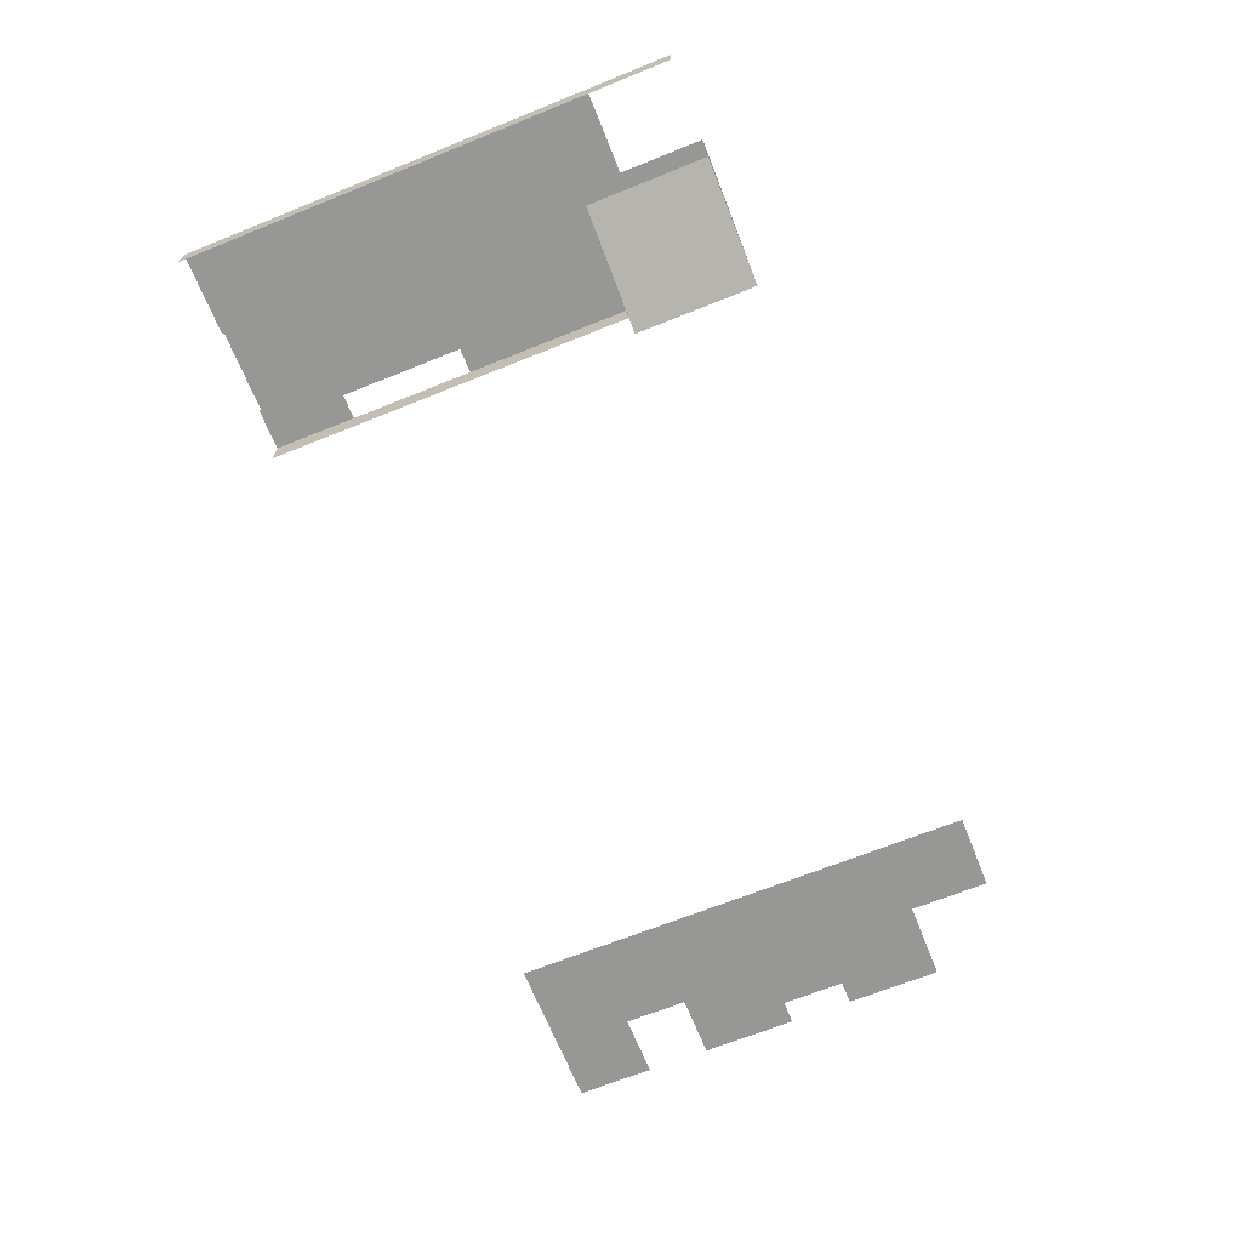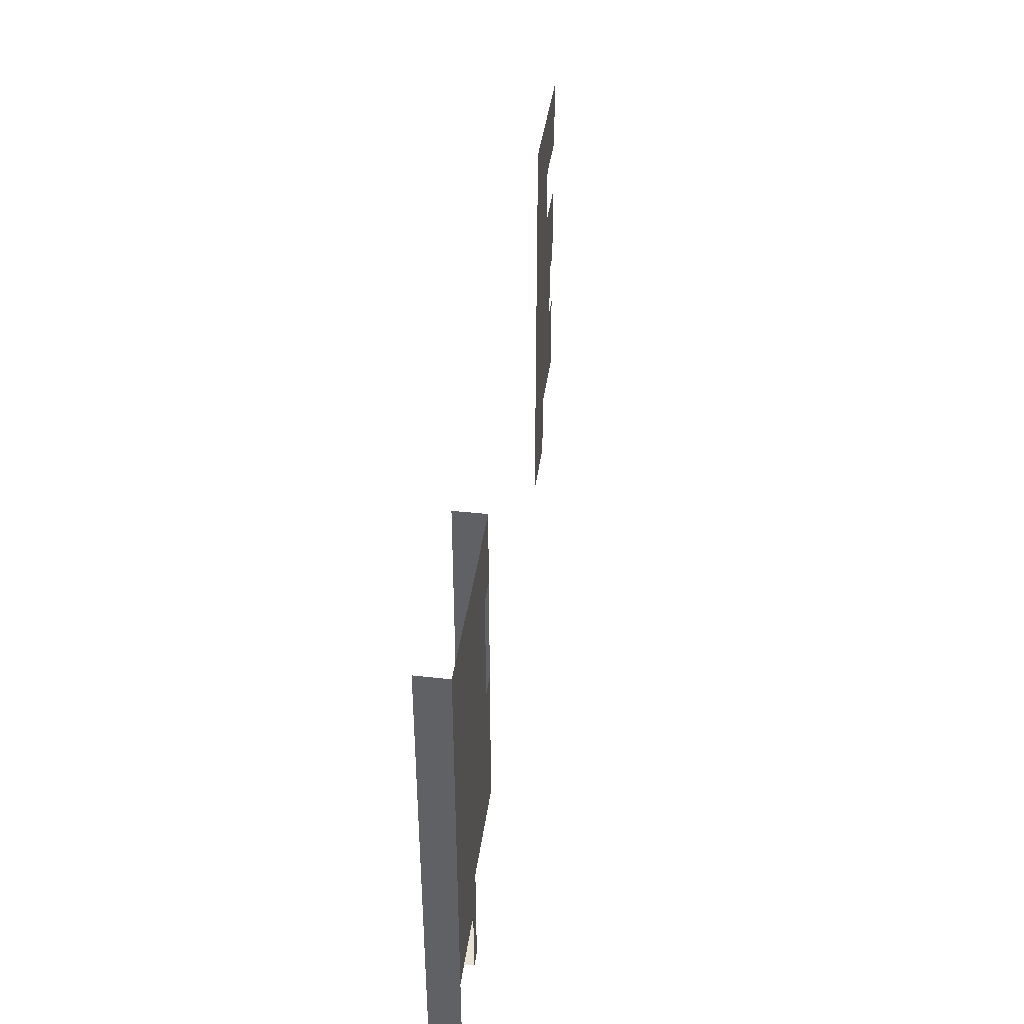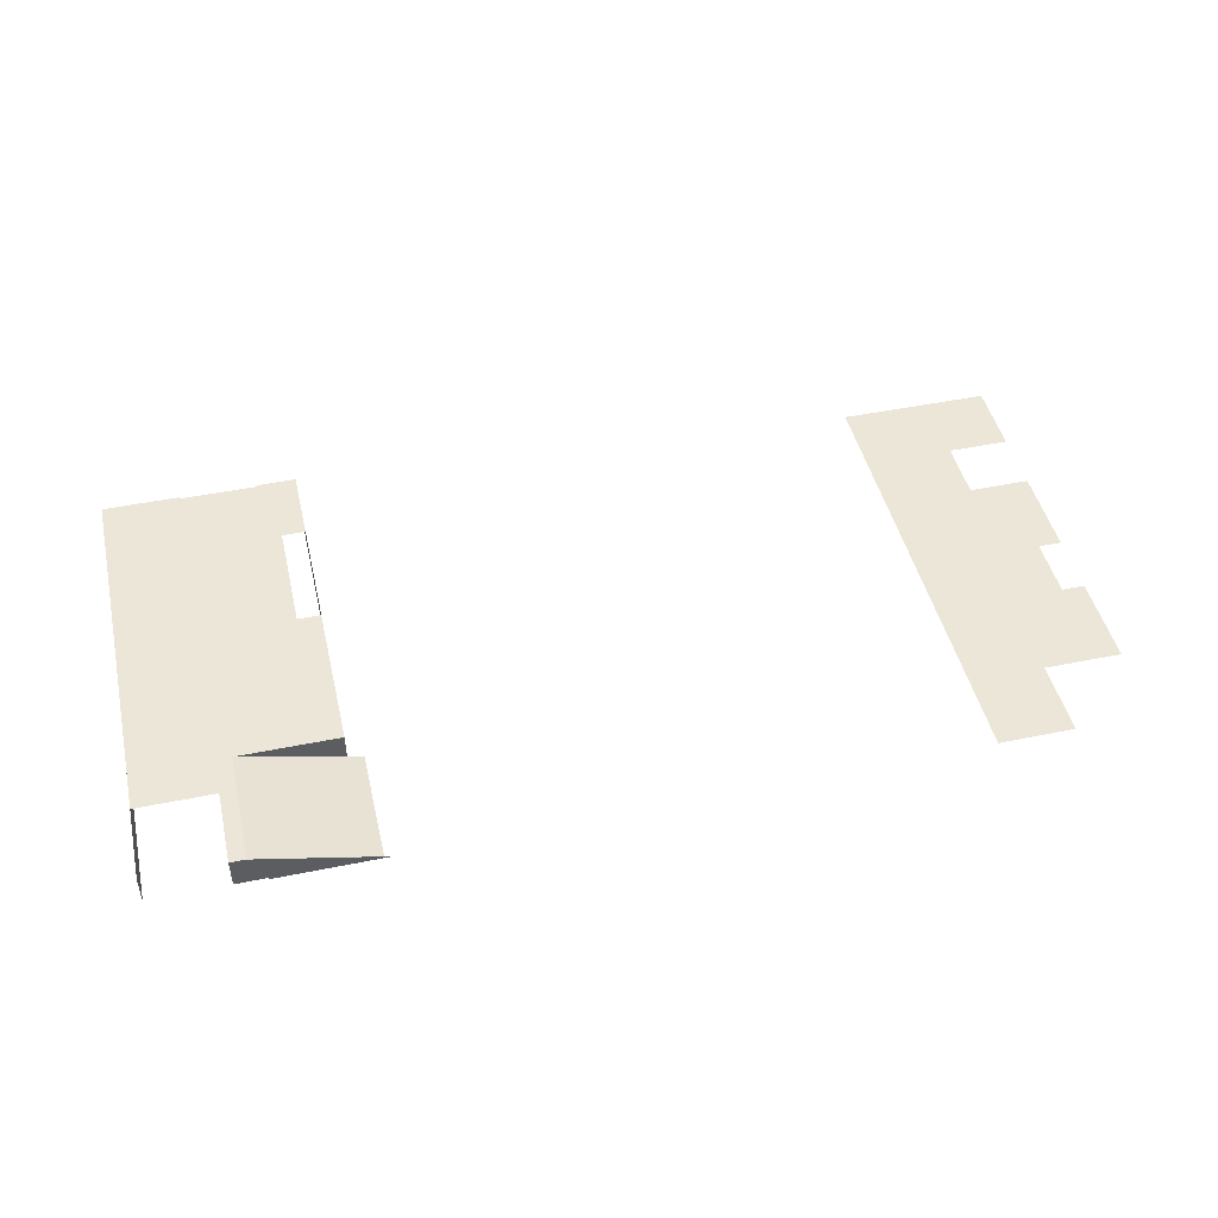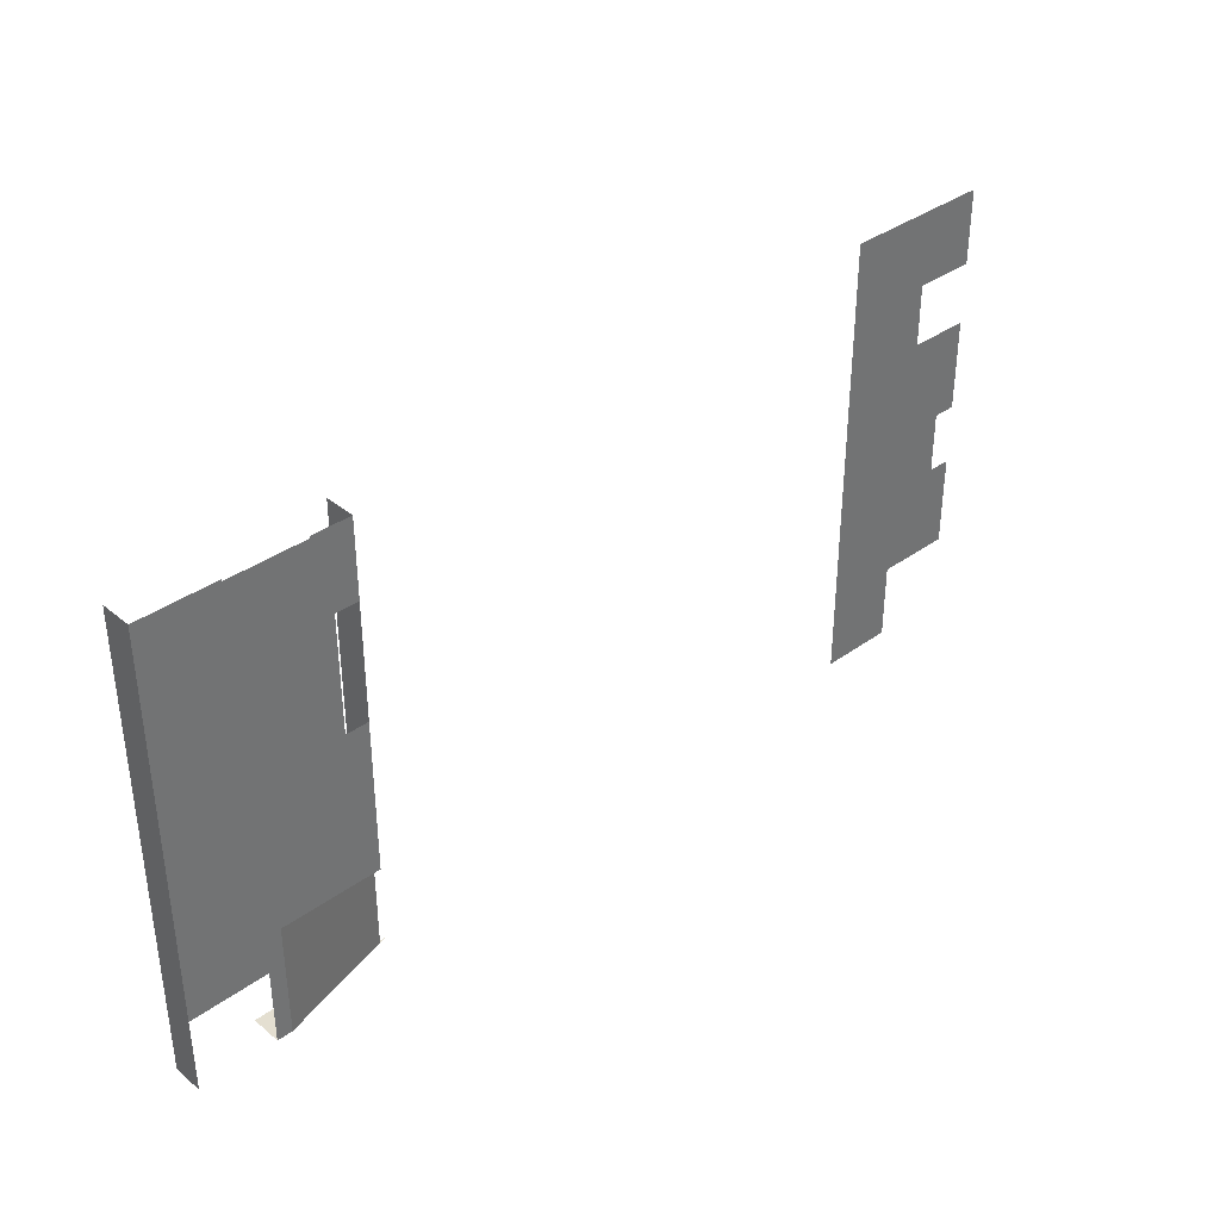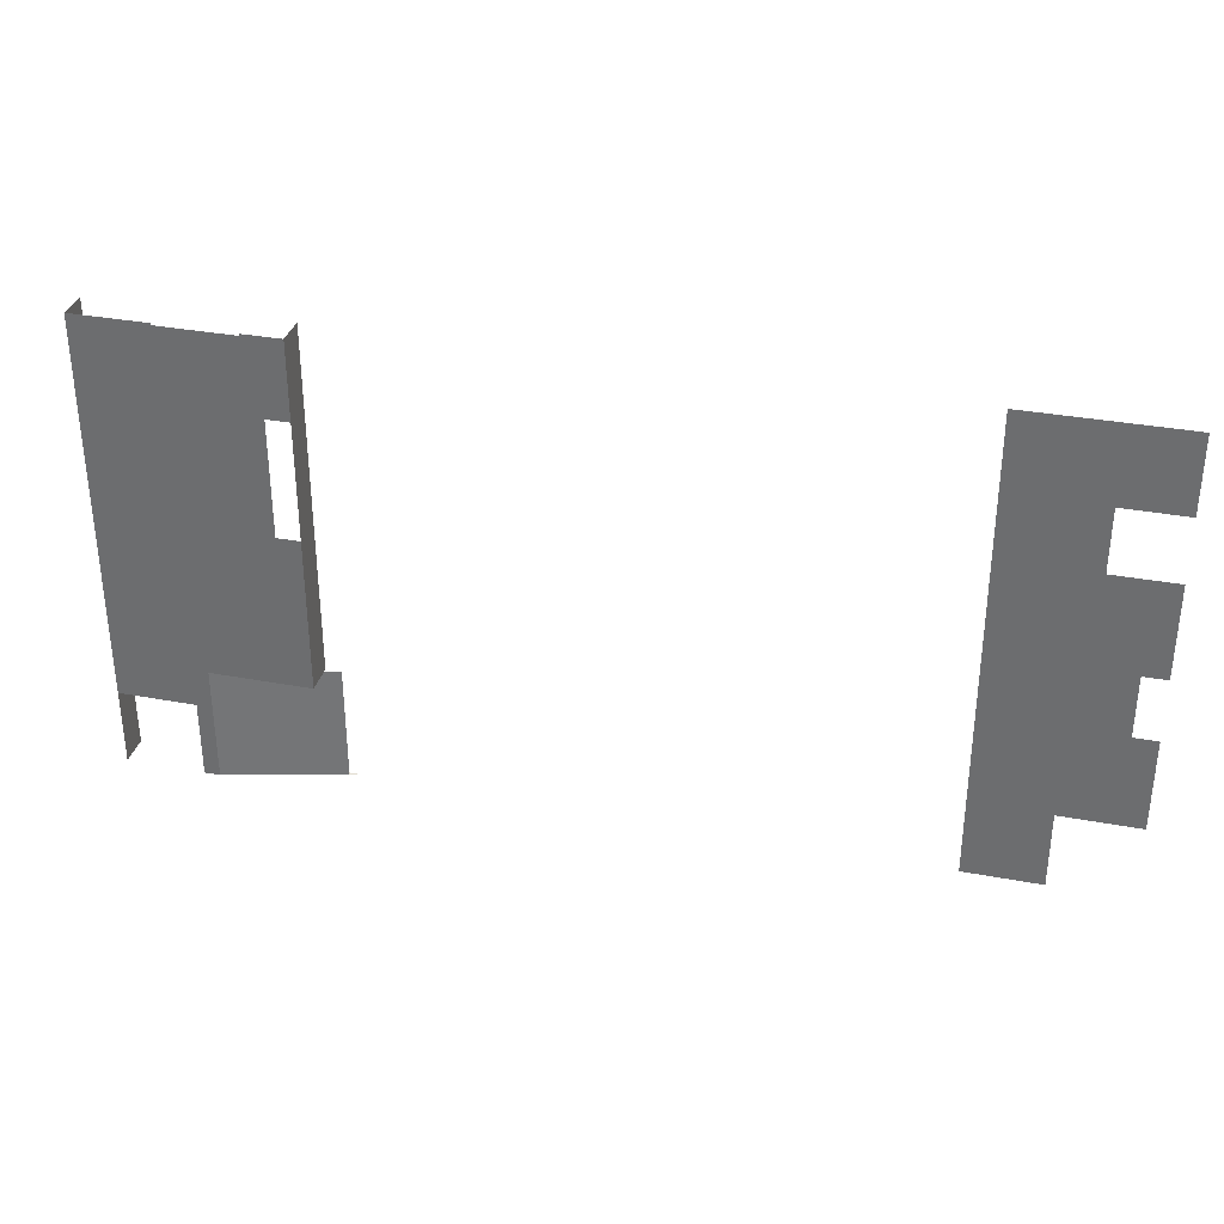
<metadata>
{"format":"obj","ext":"obj","renderer":"f3d","projection":"perspective","resolution":1024,"background":"white","views":[{"elev":-68.1,"azim":-68.1,"up":"+Z"},{"elev":40.9,"azim":-82.3,"up":"+Y"},{"elev":46.5,"azim":-13.1,"up":"+Z"},{"elev":36.6,"azim":-43.1,"up":"+Y"},{"elev":33.6,"azim":14.3,"up":"+Y"}]}
</metadata>
<code>
v -3.3 -4.5 0
v -6 -6 0
v -5 -6 0
v -6 0 0
v -6 -1 0
v -6 -2 0
v -6 -3 0
v -6 -4 0
v -6 -5 0
v -3.5 0 0
v -3.5 -1 0
v -3.5 -2.1 0
v -3.5 -3 0
v -3.5 -4 0
v -3.5 -4.5 0
v -3.5 -4.5 0
v -6 -5 0.4
v -6 -5 0.4
v -6 -6 0.4
v -5 -6 0.4
v -5 -6 0.4
v -3.3 -6 0
v -3.3 -6 0
v -6 0 0.4
v -6 0 0.4
v -5 0 0.4
v -4 0 0.4
v -5 -1 0.4
v -4 -1 0.4
v -6 -1 0.4
v -6 -1 0.4
v -6 -2 0.4
v -6 -2 0.4
v -6 -3 0.4
v -6 -3 0.4
v -6 -4 0.4
v -6 -4 0.4
v -5 -5 0.4
v -5 -4 0.4
v -5 -3 0.4
v -5 -2 0.4
v -4 -4.5 0.4
v -4 -4.5 0.4
v -4 -4 0.4
v -4 -3 0.4
v -4 -2 0.4
v -3.5 0 0.4
v -3.5 0 0.4
v -3.5 -1.1 0.4
v -3.5 -2.1 0.4
v -3.5 -3 0.4
v -3.5 -3 0.4
v -3.5 -4 0.4
v -3.5 -4 0.4
v -3.5 -4.5 0.4
v -3.5 -4.5 0.4
v -3.5 -4.5 0.4
v -6 -0.025 0
v -3.5 -0.025 0
v -5 -0.025 0.4
v -4 -0.025 0.4
v -6 -0.025 0.4
v -6 -0.025 0.4
v -3.5 -0.025 0.4
v -3.5 -0.025 0.4
v -3.5 -1 0.4
v -3.5 -1 0.4
v -4 -0.9 0.4
v -3.8 -1 0.4
v -4 -2.4 0.4
v -3.5 -2.5 0.4
v -3.5 -2.5 0.4
v -3.8 -2.5 0.4
v -3.8 -2.1 0.4
v -3.8 -1.1 0.4
v -4.8 -6 0.4
v -4.8 -6 0.4
v -4.8 -6 0.4
v -4.8 -6 0.4
v -4.8 -4.5 0.4
v -4.8 -4.5 0.4
v -4.8 -4.5 0.4
v -4.6 -6 0
v -3.2 -6 -0.02761
v -4.6 -6 -0.02761
v -3.5 -1.2 0
v -3.5 -1.23 0
v 5 -6 0
v 6 -5 0
v 6 -3.8 0
v 6 -3 0
v 6 -2 0
v 6 -1 0
v 5 -5 0
v 5 -4 0
v 5 -3 0
v 5.2 -1.8 0
v 5.2 -1 0
v 4.025 -6 0
v 4.025 -5 0
v 4.025 -4 0
v 4.025 -3 0
v 4.025 -2 0
v 4.025 -1 0
v 5 -2 0
v 6 -1.8 0
v 5 -1 0
v 6 -0.025 0
v 5 -0.025 0
v 4.025 -0.025 0
v 4.025 -4.8 0
v 5.7 -3 0
v 5.7 -3.8 0
f 12 72 51
f 9 37 8
f 13 54 14
f 8 34 7
f 14 55 15
f 7 33 6
f 6 30 5
f 3 76 20
f 5 63 58
f 10 64 59
f 2 18 9
f 86 49 50
f 42 16 57
f 28 68 61
f 41 29 28
f 40 70 46
f 39 45 40
f 39 82 44
f 31 60 62
f 32 28 31
f 35 41 32
f 36 40 35
f 17 39 36
f 43 53 44
f 44 52 45
f 45 71 73
f 46 75 29
f 68 67 65
f 61 47 27
f 62 26 25
f 59 66 49
f 58 24 4
f 70 74 46
f 69 29 75
f 38 78 82
f 77 1 81
f 23 85 84
f 51 13 12
f 12 50 72
f 9 18 37
f 13 51 54
f 8 37 34
f 14 54 55
f 7 34 33
f 6 33 30
f 3 83 76
f 5 30 63
f 10 48 64
f 2 19 18
f 50 12 87
f 86 11 49
f 50 87 86
f 42 80 16
f 61 60 28
f 28 29 68
f 41 46 29
f 46 41 40
f 40 45 70
f 39 44 45
f 39 38 82
f 82 43 44
f 31 28 60
f 32 41 28
f 35 40 41
f 36 39 40
f 17 38 39
f 43 56 53
f 44 53 52
f 73 70 45
f 45 52 71
f 46 74 75
f 65 61 68
f 68 69 67
f 61 65 47
f 62 60 26
f 49 11 59
f 59 64 66
f 58 63 24
f 70 73 74
f 69 68 29
f 38 21 78
f 77 22 1
f 23 79 85
f 107 108 109
f 96 112 92
f 94 90 113
f 99 94 100
f 104 109 110
f 111 94 95
f 101 96 102
f 102 105 103
f 103 107 104
f 97 107 105
f 97 92 106
f 96 113 112
f 107 93 108
f 92 105 96
f 112 91 92
f 113 95 94
f 94 89 90
f 99 88 94
f 104 107 109
f 95 101 111
f 111 100 94
f 101 95 96
f 102 96 105
f 103 105 107
f 97 98 107
f 97 105 92
f 96 95 113

</code>
